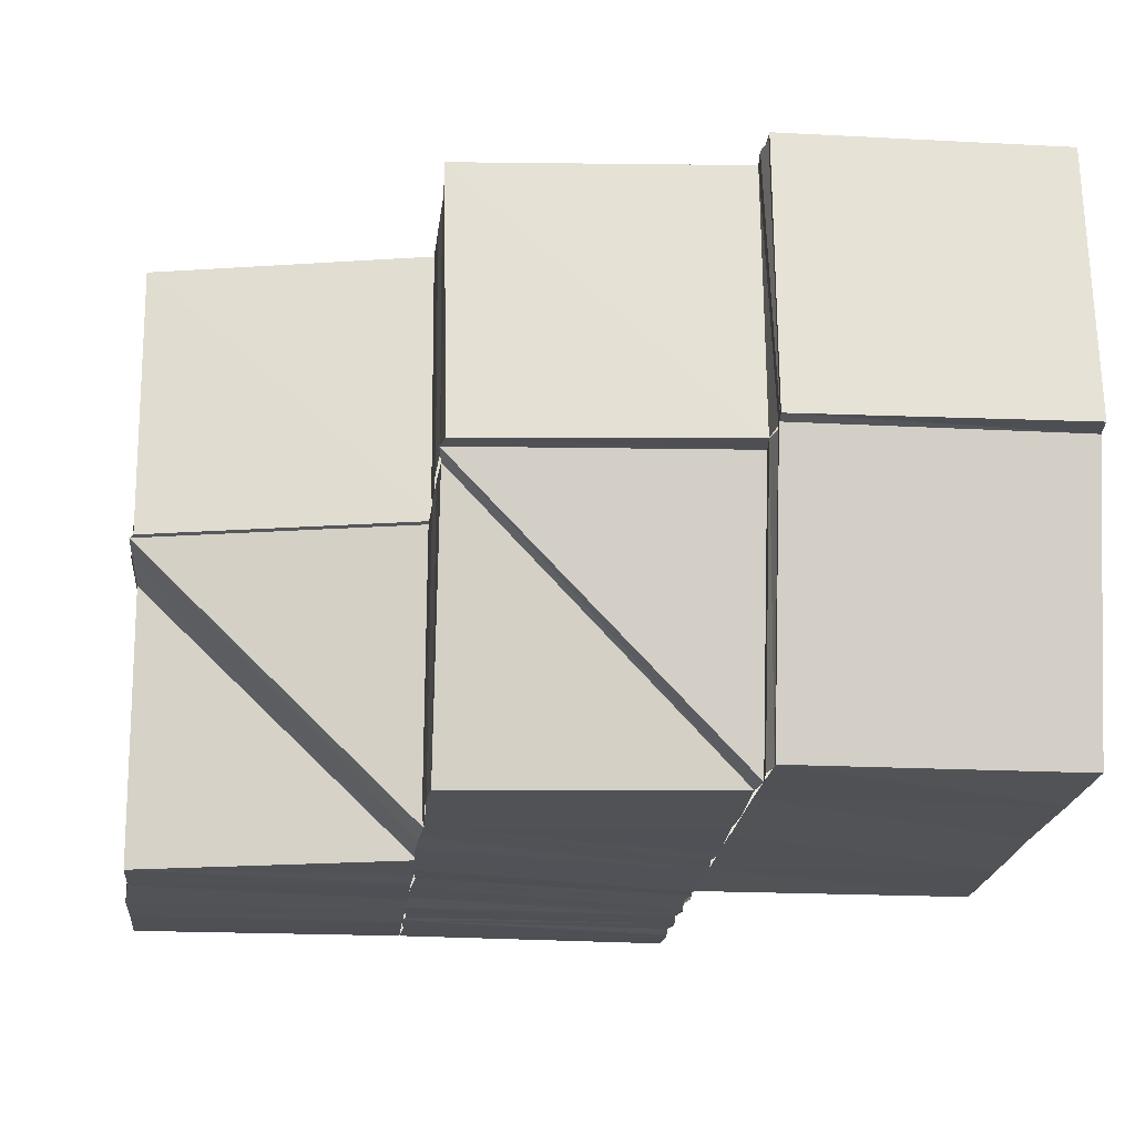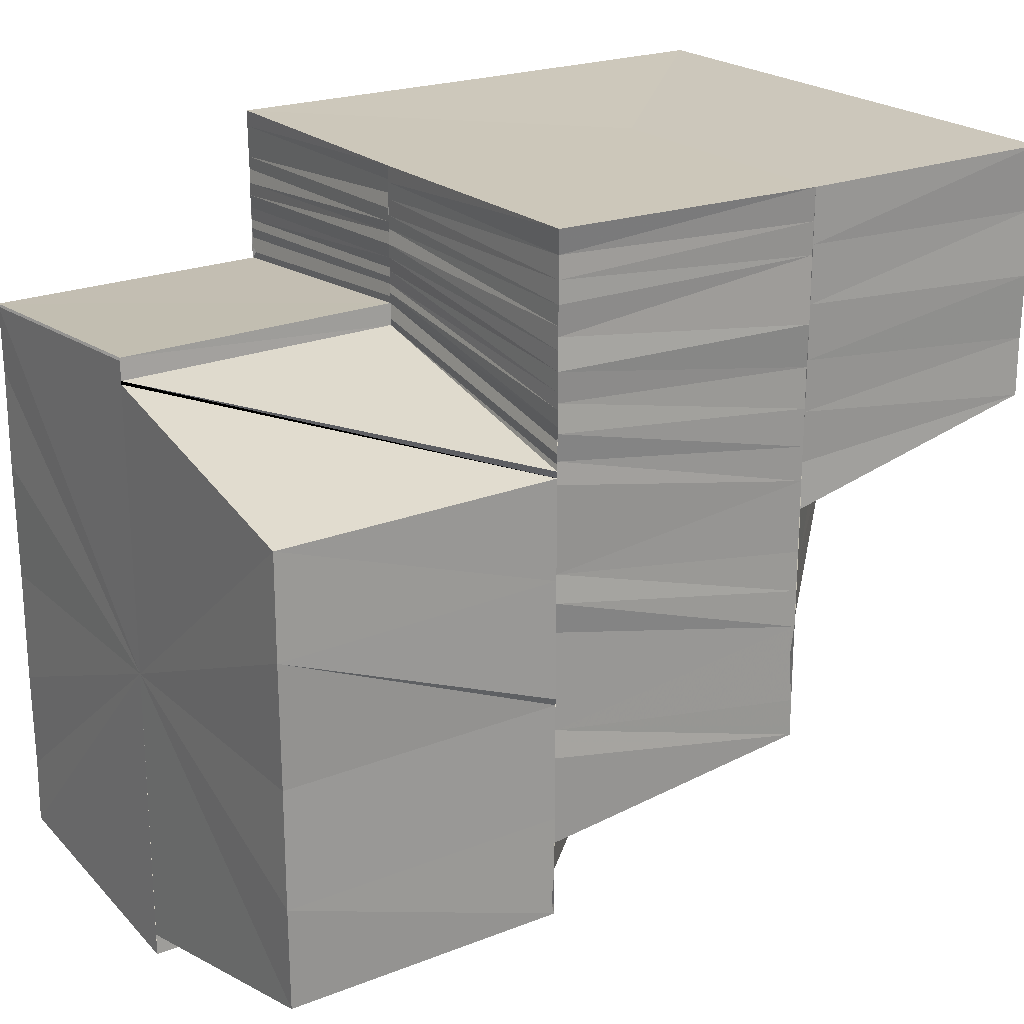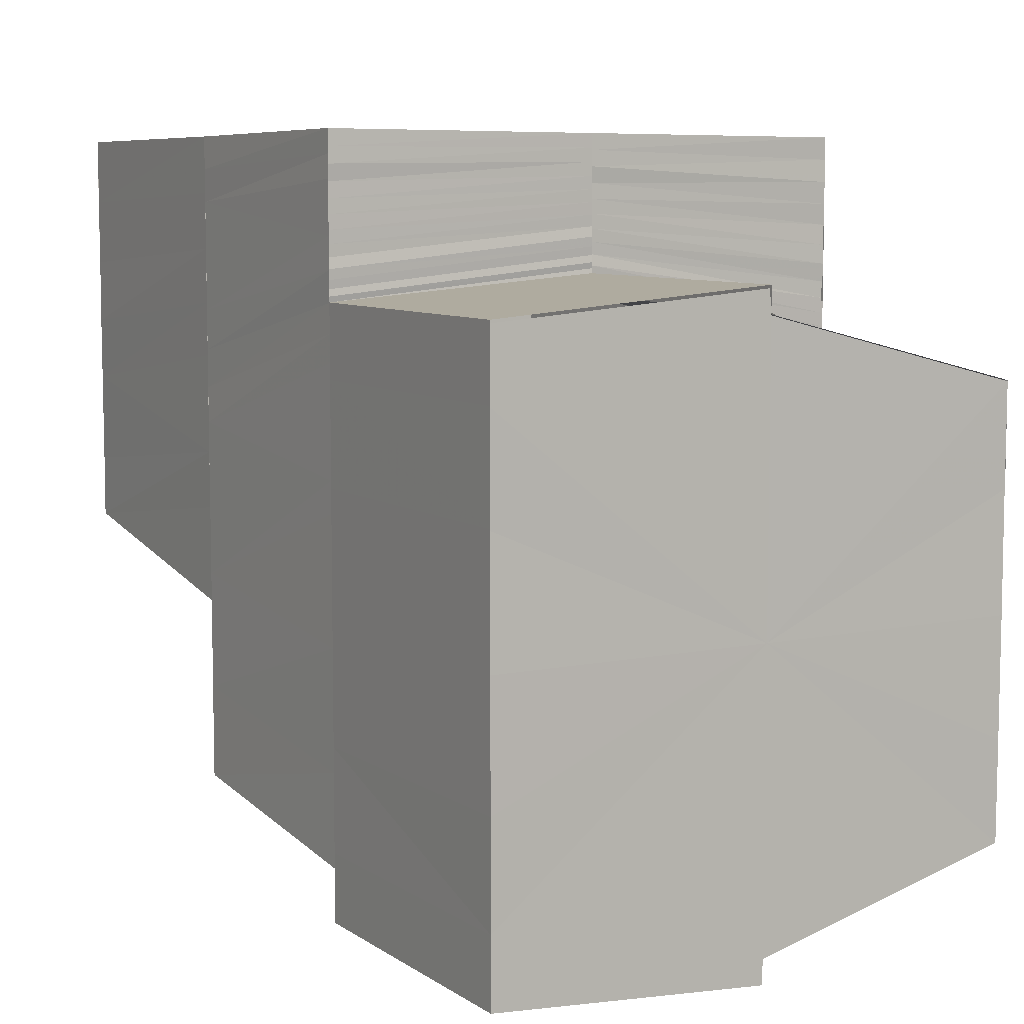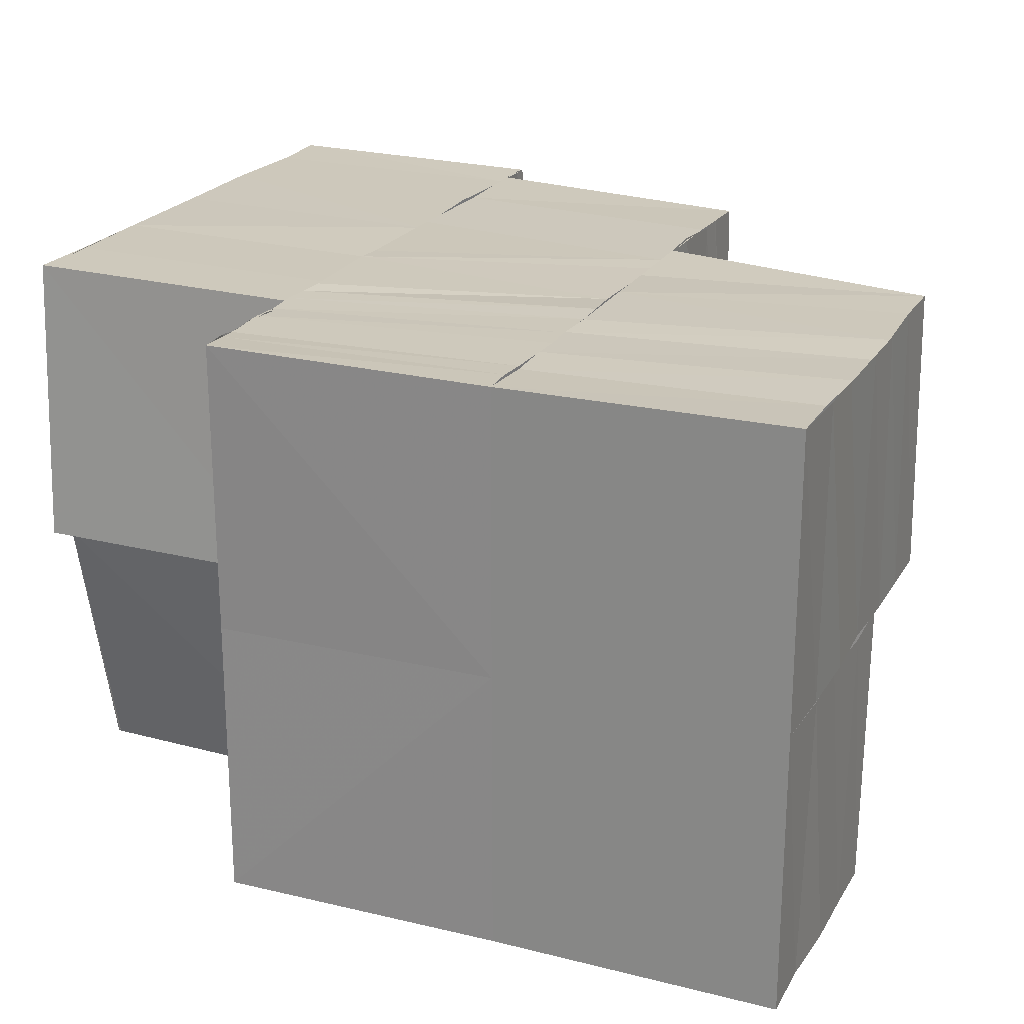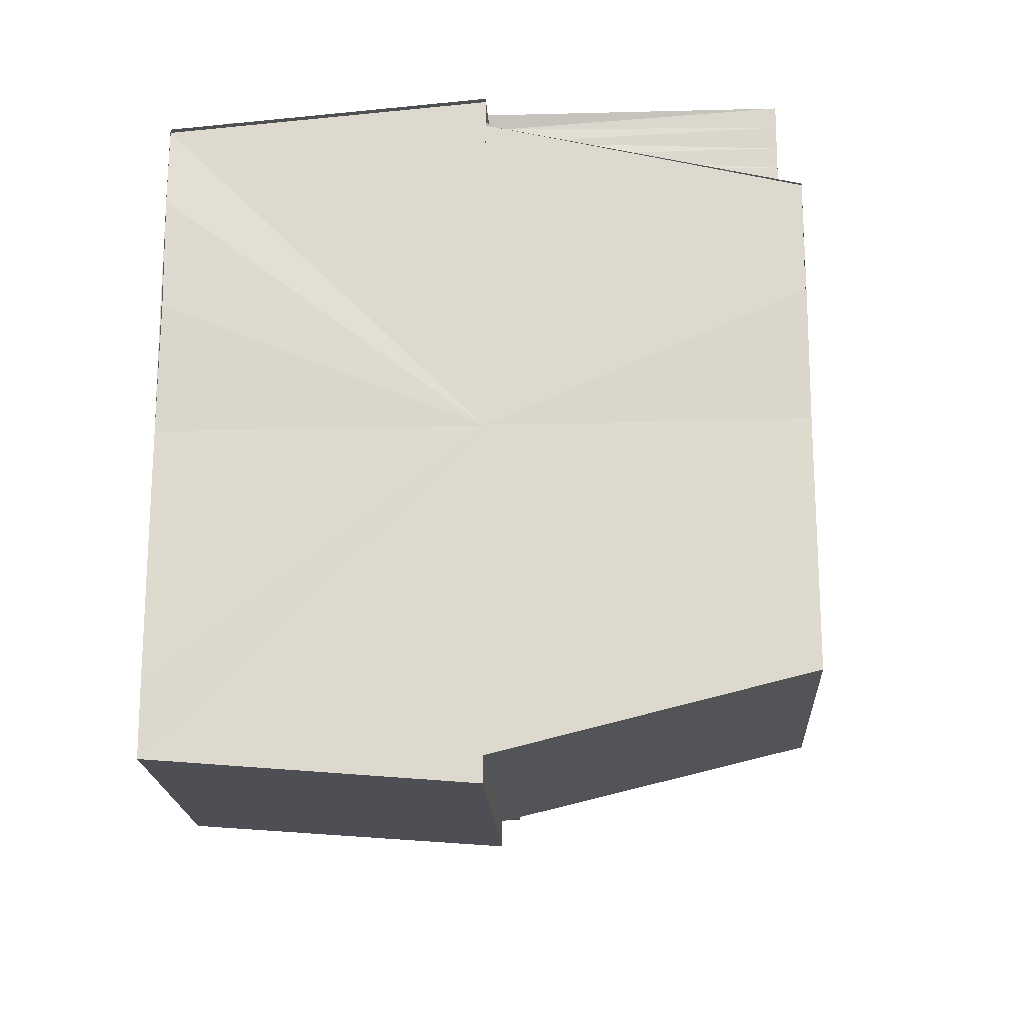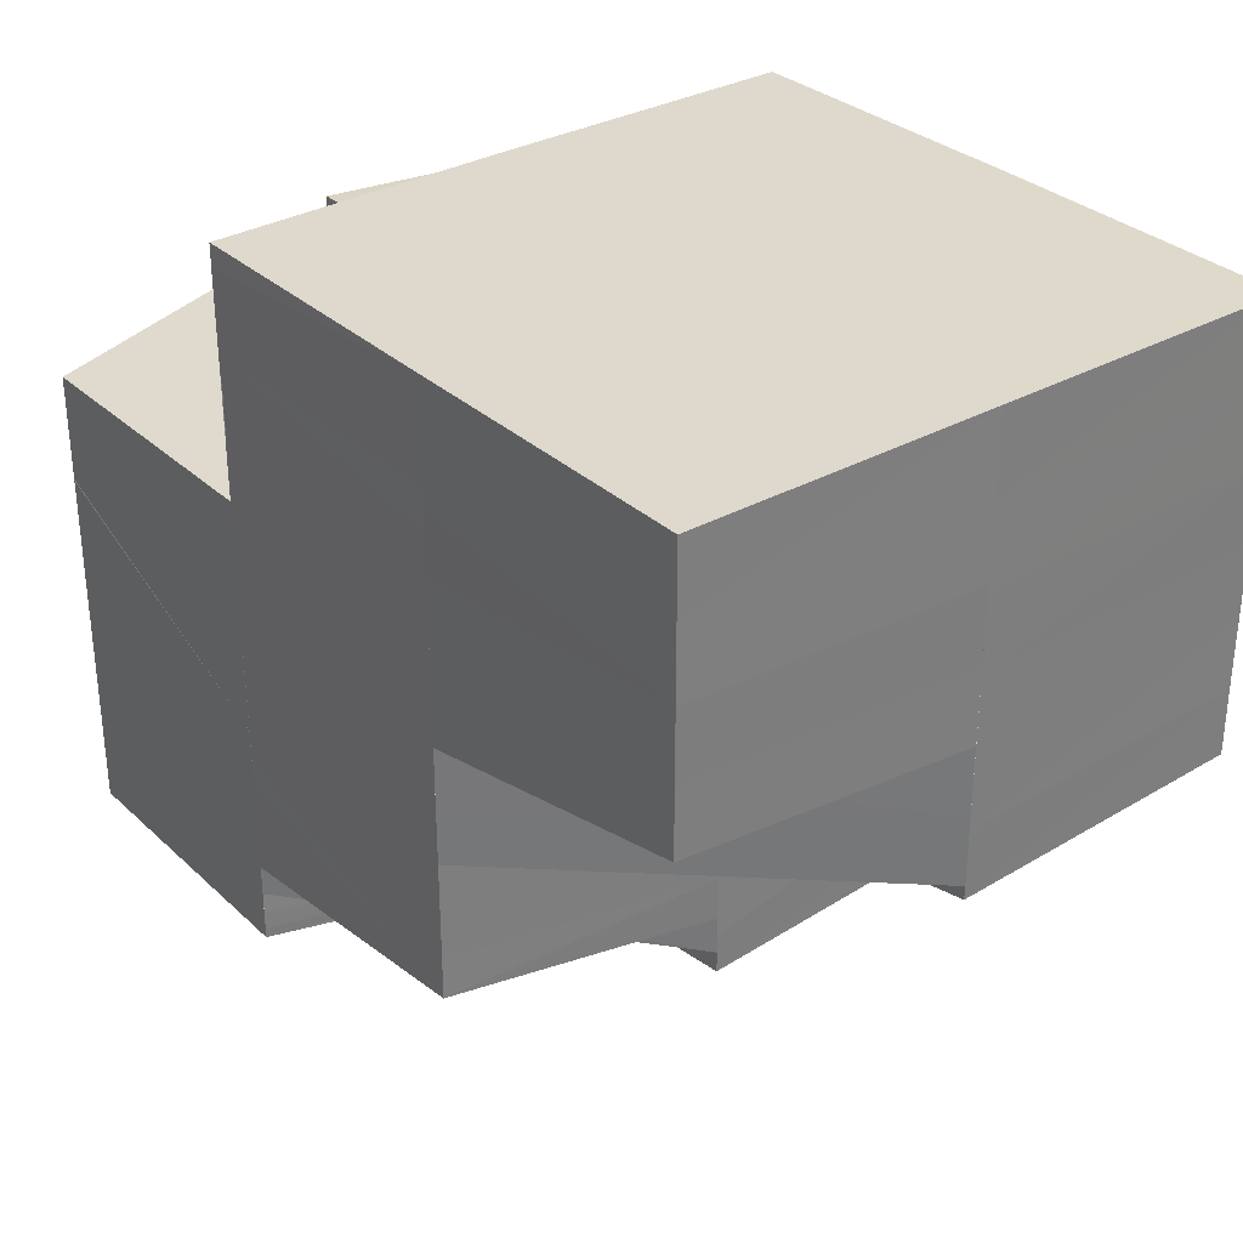
<metadata>
{"format":"obj","ext":"obj","renderer":"f3d","projection":"perspective","resolution":1024,"background":"white","views":[{"elev":-21.2,"azim":173.9,"up":"+Y"},{"elev":21.8,"azim":-33.8,"up":"+Z"},{"elev":7.3,"azim":-121.1,"up":"+Z"},{"elev":22.2,"azim":23.2,"up":"+Y"},{"elev":-19.4,"azim":-86.7,"up":"+Z"},{"elev":32.0,"azim":51.6,"up":"+Z"}]}
</metadata>
<code>
o 29440
v 2201 1859 7.381
v 2201 1859 7.378
v 2201 1859 7.381
v 2201 1859 7.381
v 2201 1859 7.378
v 2201 1859 7.378
v 2201 1859 7.381
v 2201 1859 7.375
v 2201 1859 7.375
v 2201 1859 7.373
v 2201 1859 7.373
v 2201 1859 7.37
v 2201 1859 7.371
v 2201 1859 7.368
v 2201 1859 7.368
v 2201 1859 7.365
v 2201 1859 7.366
v 2201 1859 7.364
v 2201 1859 7.366
v 2201 1859 7.368
v 2201 1859 7.363
v 2201 1859 7.364
v 2201 1859 7.361
v 2201 1859 7.364
v 2201 1859 7.362
v 2201 1859 7.36
v 2201 1859 7.36
v 2201 1859 7.358
v 2201 1859 7.359
v 2201 1859 7.357
v 2201 1859 7.357
v 2201 1859 7.357
v 2201 1859 7.357
v 2201 1859 7.356
v 2201 1859 7.356
v 2201 1859 7.36
v 2201 1859 7.359
v 2201 1859 7.356
v 2201 1859 7.356
v 2201 1859 7.357
v 2201 1859 7.357
v 2201 1859 7.361
v 2201 1859 7.364
v 2201 1859 7.365
v 2201 1859 7.368
v 2201 1859 7.369
v 2201 1859 7.366
v 2201 1859 7.37
v 2201 1859 7.373
v 2201 1859 7.374
v 2201 1859 7.372
v 2201 1859 7.375
v 2201 1859 7.373
v 2201 1859 7.376
v 2201 1859 7.374
v 2201 1859 7.377
v 2201 1859 7.376
v 2201 1859 7.378
v 2201 1859 7.379
v 2201 1859 7.38
v 2201 1859 7.379
v 2201 1859 7.381
v 2201 1859 7.381
v 2201 1859 7.381
v 2201 1859 7.378
v 2201 1859 7.38
v 2201 1859 7.381
v 2201 1859 7.38
v 2201 1859 7.381
v 2201 1859 7.38
v 2201 1859 7.381
v 2201 1859 7.379
v 2201 1859 7.381
v 2201 1859 7.376
v 2201 1859 7.377
v 2201 1859 7.374
v 2201 1859 7.375
v 2201 1859 7.371
v 2201 1859 7.373
v 2201 1859 7.369
v 2201 1859 7.368
v 2201 1859 7.366
v 2201 1859 7.364
v 2201 1859 7.367
v 2201 1859 7.366
v 2201 1859 7.365
v 2201 1859 7.363
v 2201 1859 7.38
v 2201 1859 7.381
v 2201 1859 7.379
v 2201 1859 7.38
v 2201 1859 7.379
v 2201 1859 7.379
v 2201 1859 7.378
v 2201 1859 7.379
v 2201 1859 7.378
v 2201 1859 7.378
v 2201 1859 7.377
v 2201 1859 7.378
v 2201 1859 7.377
v 2201 1859 7.377
v 2201 1859 7.376
v 2201 1859 7.377
v 2201 1859 7.376
v 2201 1859 7.377
v 2201 1859 7.376
v 2201 1859 7.376
v 2201 1859 7.375
v 2201 1859 7.376
v 2201 1859 7.375
v 2201 1859 7.376
v 2201 1859 7.375
v 2201 1859 7.375
v 2201 1859 7.376
v 2201 1859 7.376
v 2201 1859 7.375
v 2201 1859 7.376
v 2201 1859 7.375
v 2201 1859 7.375
v 2201 1859 7.372
v 2201 1859 7.375
v 2201 1859 7.373
v 2201 1859 7.375
v 2201 1859 7.373
v 2201 1859 7.373
v 2201 1859 7.375
v 2201 1859 7.374
v 2201 1859 7.376
v 2201 1859 7.374
v 2201 1859 7.376
v 2201 1859 7.375
v 2201 1859 7.376
v 2201 1859 7.375
v 2201 1859 7.377
v 2201 1859 7.376
v 2201 1859 7.377
v 2201 1859 7.377
v 2201 1859 7.378
v 2201 1859 7.377
v 2201 1859 7.378
v 2201 1859 7.378
v 2201 1859 7.379
v 2201 1859 7.378
v 2201 1859 7.379
v 2201 1859 7.379
v 2201 1859 7.379
v 2201 1859 7.38
v 2201 1859 7.379
v 2201 1859 7.381
v 2201 1859 7.378
v 2201 1859 7.377
v 2201 1859 7.377
v 2201 1859 7.376
v 2201 1859 7.376
v 2201 1859 7.374
v 2201 1859 7.375
v 2201 1859 7.373
v 2201 1859 7.374
v 2201 1859 7.372
v 2201 1859 7.373
v 2201 1859 7.37
v 2201 1859 7.372
v 2201 1859 7.369
v 2201 1859 7.368
v 2201 1859 7.366
v 2201 1859 7.368
v 2201 1859 7.365
v 2201 1859 7.367
v 2201 1859 7.364
v 2201 1859 7.362
v 2201 1859 7.361
v 2201 1859 7.362
v 2201 1859 7.363
v 2201 1859 7.361
v 2201 1859 7.36
v 2201 1859 7.361
v 2201 1859 7.359
v 2201 1859 7.359
v 2201 1859 7.359
v 2201 1859 7.364
v 2201 1859 7.362
v 2201 1859 7.36
v 2201 1859 7.364
v 2201 1859 7.365
v 2201 1859 7.363
v 2201 1859 7.365
v 2201 1859 7.364
v 2201 1859 7.366
v 2201 1859 7.361
v 2201 1859 7.359
v 2201 1859 7.362
v 2201 1859 7.367
v 2201 1859 7.366
v 2201 1859 7.368
v 2201 1859 7.369
v 2201 1859 7.371
v 2201 1859 7.371
v 2201 1859 7.369
v 2201 1859 7.371
v 2201 1859 7.373
v 2201 1859 7.374
v 2201 1859 7.373
v 2201 1859 7.371
v 2201 1859 7.369
v 2201 1859 7.371
v 2201 1859 7.374
v 2201 1859 7.374
v 2201 1859 7.375
v 2201 1859 7.375
v 2201 1859 7.376
v 2201 1859 7.376
v 2201 1859 7.378
v 2201 1859 7.376
v 2201 1859 7.377
v 2201 1859 7.378
v 2201 1859 7.378
v 2201 1859 7.381
v 2201 1859 7.379
v 2201 1859 7.381
v 2201 1859 7.381
v 2201 1859 7.381
v 2201 1859 7.381
v 2201 1859 7.38
v 2201 1859 7.379
v 2201 1859 7.378
v 2201 1859 7.357
v 2201 1859 7.356
v 2201 1859 7.357
v 2201 1859 7.356
v 2201 1859 7.357
v 2201 1859 7.356
v 2201 1859 7.355
v 2201 1859 7.356
v 2201 1859 7.355
v 2201 1859 7.356
v 2201 1859 7.354
v 2201 1859 7.355
v 2201 1859 7.354
v 2201 1859 7.354
v 2201 1859 7.354
v 2201 1859 7.354
v 2201 1859 7.354
v 2201 1859 7.353
v 2201 1859 7.354
v 2201 1859 7.357
v 2201 1859 7.354
v 2201 1859 7.365
v 2201 1859 7.36
v 2201 1859 7.357
v 2201 1859 7.36
v 2201 1859 7.36
v 2201 1859 7.365
v 2201 1859 7.365
v 2201 1859 7.365
v 2201 1859 7.369
v 2201 1859 7.369
v 2201 1859 7.365
v 2201 1859 7.369
v 2201 1859 7.372
v 2201 1859 7.372
v 2201 1859 7.375
v 2201 1859 7.372
v 2201 1859 7.375
v 2201 1859 7.373
v 2201 1859 7.369
v 2201 1859 7.372
v 2201 1859 7.375
v 2201 1859 7.376
v 2201 1859 7.372
v 2201 1859 7.369
v 2201 1859 7.375
v 2201 1859 7.365
v 2201 1859 7.369
v 2201 1859 7.36
v 2201 1859 7.365
v 2201 1859 7.357
v 2201 1859 7.36
v 2201 1859 7.36
v 2201 1859 7.354
v 2201 1859 7.357
v 2201 1859 7.357
v 2201 1859 7.353
v 2201 1859 7.365
v 2201 1859 7.369
v 2201 1859 7.354
v 2201 1859 7.354
v 2201 1859 7.354
v 2201 1859 7.354
v 2201 1859 7.369
v 2201 1859 7.369
v 2201 1859 7.372
v 2201 1859 7.372
v 2201 1859 7.375
v 2201 1859 7.376
v 2201 1859 7.376
v 2201 1859 7.375
v 2201 1859 7.375
v 2201 1859 7.359
v 2201 1859 7.358
v 2201 1859 7.356
v 2201 1859 7.355
v 2201 1859 7.356
v 2201 1859 7.357
v 2201 1859 7.355
v 2201 1859 7.355
v 2201 1859 7.357
v 2201 1859 7.354
v 2201 1859 7.375
v 2201 1859 7.375
v 2201 1859 7.376
v 2201 1859 7.375
v 2201 1859 7.375
v 2201 1859 7.373
v 2201 1859 7.357
v 2201 1859 7.357
v 2201 1859 7.354
v 2201 1859 7.381
v 2201 1859 7.381
v 2201 1859 7.381
v 2201 1859 7.381
v 2201 1859 7.381
v 2201 1859 7.381
v 2201 1859 7.381
v 2201 1859 7.381
v 2201 1859 7.381
f 1 2 3
f 4 5 1
f 2 6 7
f 2 8 6
f 8 9 6
f 8 10 9
f 10 11 9
f 10 12 11
f 12 13 11
f 12 14 13
f 14 15 13
f 14 16 15
f 17 18 16
f 16 19 20
f 21 22 19
f 21 23 24
f 23 25 24
f 23 26 25
f 26 27 25
f 26 28 27
f 28 29 27
f 28 30 29
f 31 32 29
f 33 34 30
f 32 35 36
f 37 38 33
f 38 39 40
f 41 36 42
f 42 36 43
f 42 43 44
f 44 43 45
f 44 45 46
f 47 44 46
f 47 46 48
f 48 46 49
f 48 49 50
f 51 48 50
f 51 50 52
f 53 51 52
f 53 52 54
f 55 53 54
f 55 54 56
f 57 55 56
f 57 56 58
f 58 56 59
f 58 59 60
f 61 58 60
f 61 60 62
f 63 61 64
f 3 65 63
f 64 66 67
f 67 68 69
f 68 70 71
f 65 72 73
f 65 74 72
f 74 75 72
f 74 76 75
f 76 77 75
f 76 78 77
f 78 79 77
f 78 80 79
f 15 80 78
f 81 82 80
f 82 83 84
f 85 84 80
f 86 87 85
f 66 88 89
f 66 90 88
f 90 91 88
f 90 92 91
f 92 93 91
f 92 94 93
f 94 95 93
f 94 96 95
f 96 97 95
f 96 98 97
f 98 99 97
f 98 100 99
f 100 101 99
f 100 102 101
f 102 103 101
f 102 104 103
f 104 105 103
f 104 106 105
f 106 107 105
f 106 108 107
f 108 109 107
f 108 110 109
f 110 111 109
f 110 112 111
f 113 114 111
f 114 115 116
f 117 118 116
f 118 119 120
f 121 116 122
f 123 124 122
f 121 122 125
f 126 121 125
f 126 125 127
f 128 126 127
f 128 127 129
f 130 128 129
f 130 129 131
f 132 130 131
f 132 131 133
f 134 132 133
f 134 133 135
f 136 134 135
f 136 135 137
f 138 136 137
f 138 137 139
f 140 138 139
f 140 139 141
f 142 140 141
f 142 143 144
f 145 144 70
f 145 142 146
f 68 145 147
f 147 148 149
f 146 150 148
f 141 151 150
f 150 151 152
f 151 153 152
f 151 154 153
f 154 155 153
f 154 156 155
f 156 157 155
f 156 158 157
f 158 159 157
f 158 160 159
f 160 161 159
f 160 162 161
f 162 163 161
f 161 163 164
f 163 165 164
f 163 166 165
f 166 167 165
f 166 168 167
f 168 169 167
f 167 169 170
f 169 171 172
f 169 173 174
f 173 175 174
f 176 175 177
f 175 178 33
f 175 33 179
f 180 170 181
f 170 182 181
f 180 181 183
f 184 180 183
f 183 185 186
f 184 187 188
f 189 190 182
f 191 189 182
f 192 184 193
f 192 193 194
f 195 192 194
f 195 194 196
f 197 198 196
f 199 196 200
f 201 197 200
f 202 203 199
f 203 204 205
f 202 205 206
f 207 200 208
f 209 202 207
f 210 201 208
f 209 206 211
f 5 210 212
f 213 208 212
f 214 209 213
f 214 211 215
f 216 212 217
f 218 214 216
f 218 215 219
f 220 218 221
f 222 223 220
f 223 224 148
f 224 225 150
f 226 227 228
f 227 229 230
f 231 232 233
f 232 234 235
f 232 236 234
f 236 237 234
f 236 238 237
f 239 240 237
f 241 242 238
f 242 243 244
f 245 246 241
f 245 246 247
f 248 245 247
f 248 245 249
f 250 251 249
f 252 248 250
f 252 248 247
f 253 254 250
f 255 252 253
f 255 252 247
f 256 253 257
f 258 256 257
f 259 256 258
f 260 259 258
f 261 259 262
f 263 260 264
f 265 266 247
f 266 267 247
f 267 268 247
f 269 270 247
f 271 269 247
f 272 273 247
f 274 272 247
f 274 272 275
f 276 274 247
f 276 274 277
f 277 278 275
f 279 276 247
f 279 276 280
f 280 281 277
f 240 279 280
f 282 279 247
f 275 283 284
f 285 282 286
f 282 287 288
f 275 289 290
f 290 289 291
f 289 292 291
f 291 292 293
f 293 294 295
f 291 296 297
f 298 299 300
f 299 301 302
f 299 303 304
f 303 305 304
f 303 249 305
f 306 307 305
f 308 309 310
f 311 312 313
f 314 315 316
f 317 318 319
f 318 320 319
f 321 317 319
f 320 322 319
f 323 321 319
f 322 324 319
f 325 323 319
f 324 325 319

</code>
